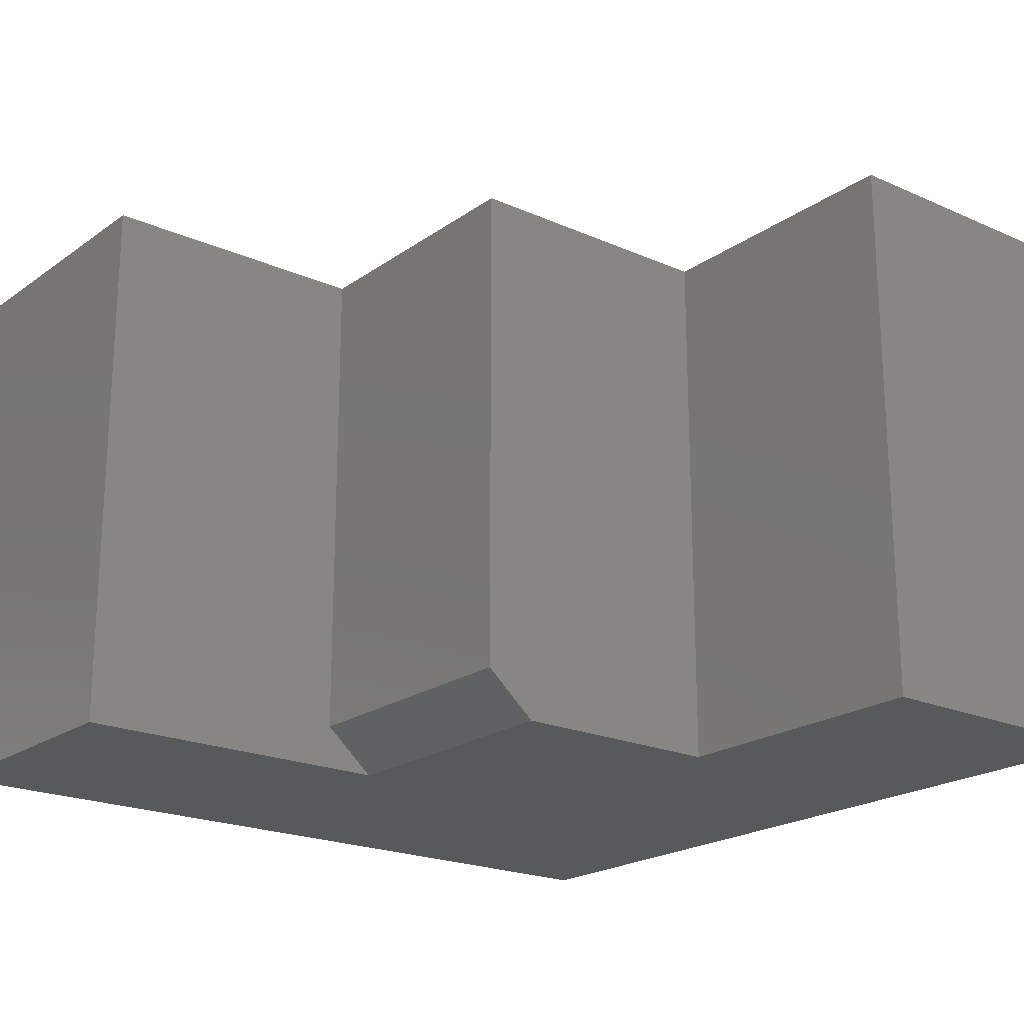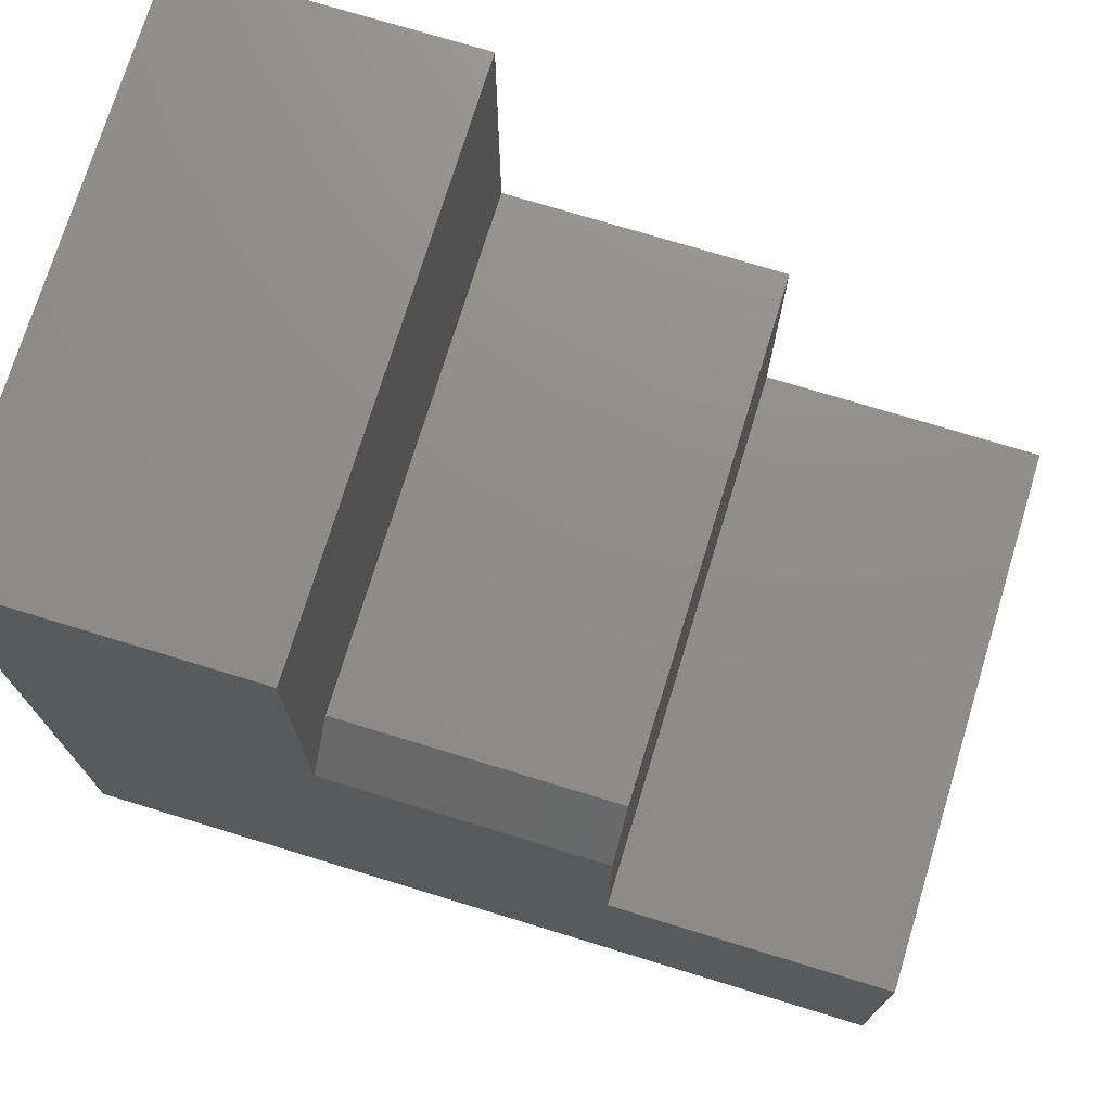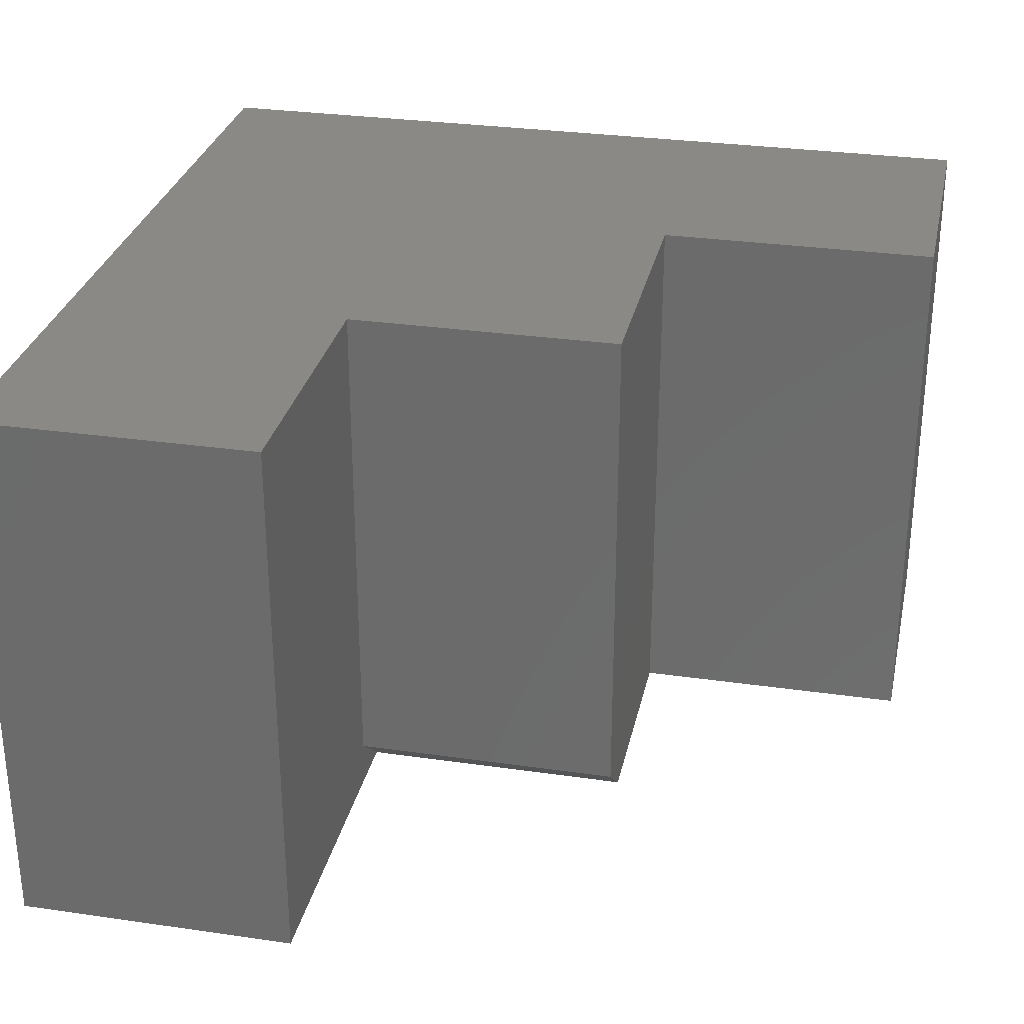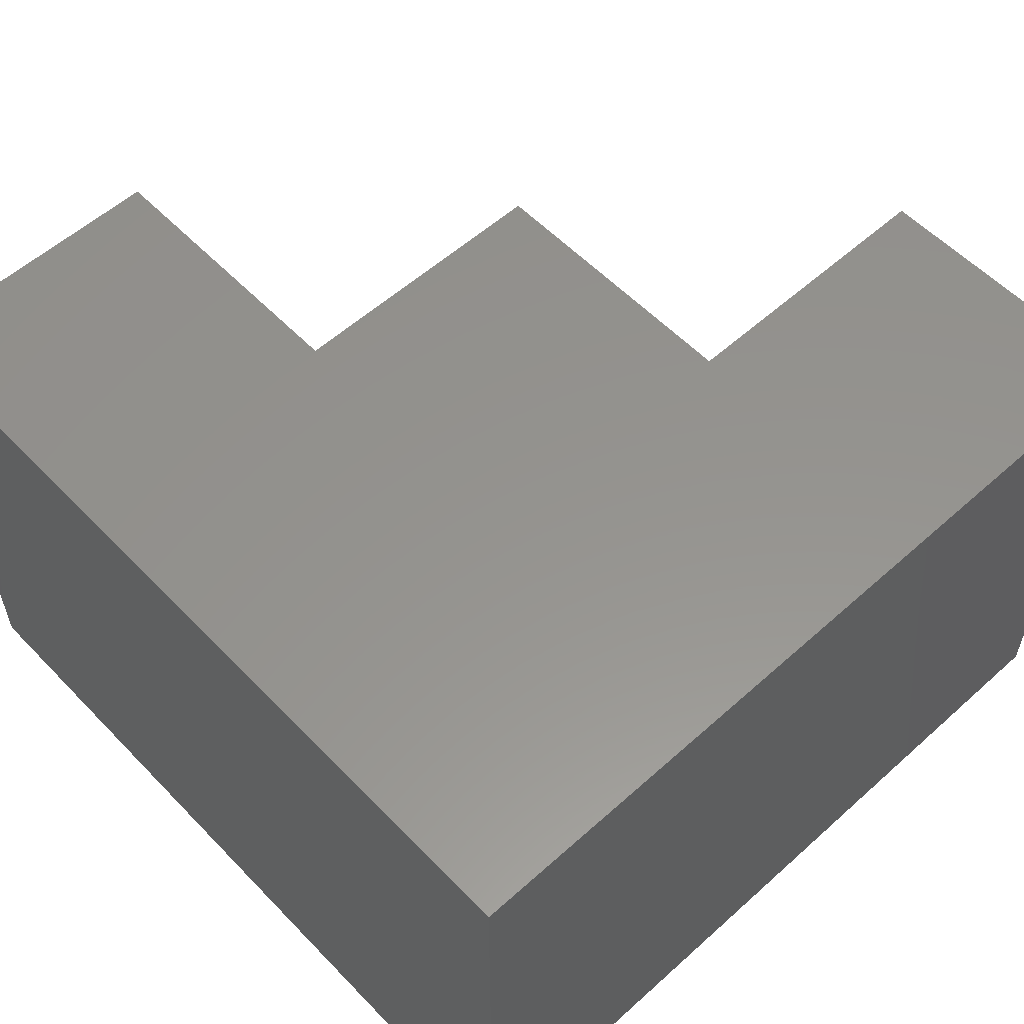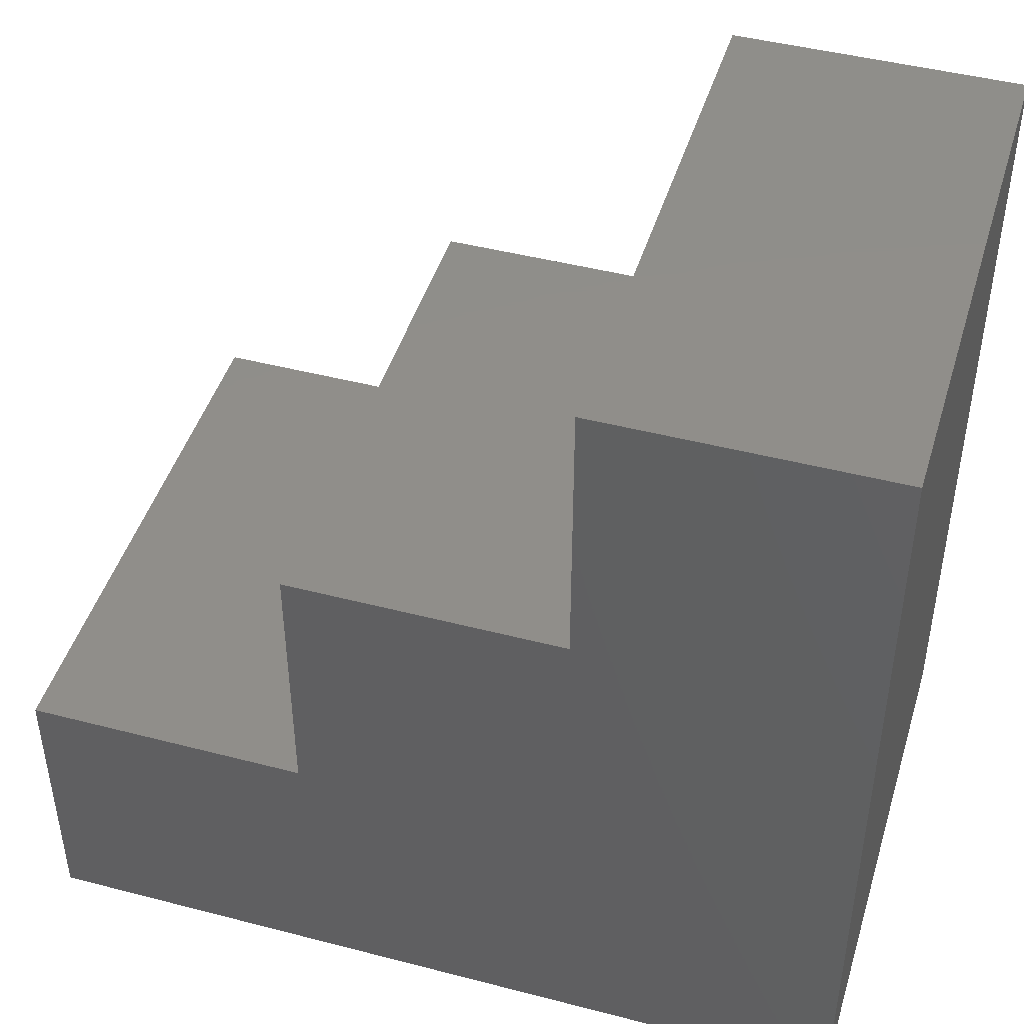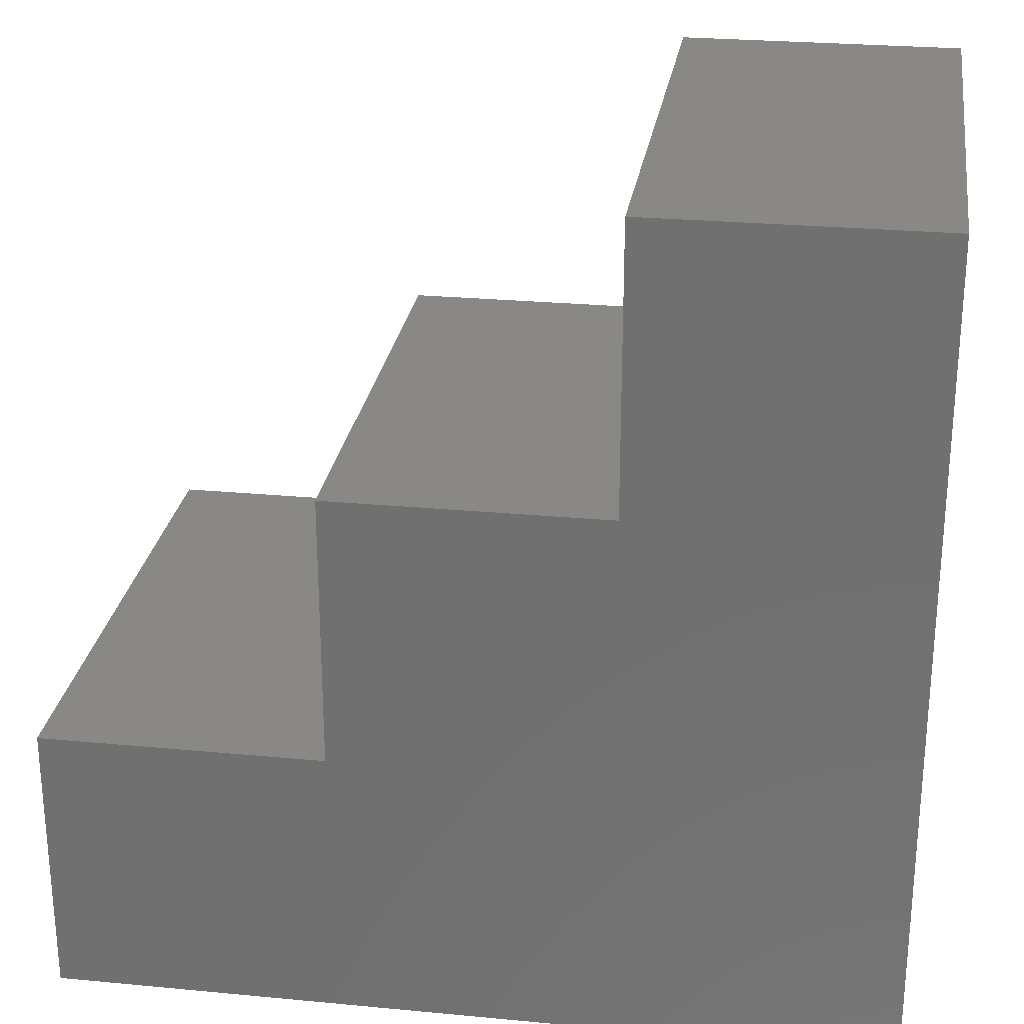
<metadata>
{"format":"stl","ext":"stl","renderer":"f3d","projection":"perspective","resolution":1024,"background":"white","views":[{"elev":-20.8,"azim":51.4,"up":"+Y"},{"elev":73.9,"azim":17.0,"up":"+Z"},{"elev":29.7,"azim":12.0,"up":"+Y"},{"elev":56.6,"azim":-133.1,"up":"+Y"},{"elev":45.4,"azim":-163.3,"up":"+Z"},{"elev":26.2,"azim":-171.5,"up":"+Z"}]}
</metadata>
<code>
# stl→obj: 18 verts, 32 faces
v -0.3511 8.202e-17 0.75
v -0.6484 4.901e-17 0.75
v -0.3511 -0.5859 0.75
v -0.6484 -0.5859 0.75
v -0.6484 -0.5859 -0.1328
v 0.2344 -0.5859 -0.1328
v 0.2344 -0.5859 0.1646
v -0.06299 -0.5859 0.1646
v -0.06299 -0.5859 0.3979
v -0.3511 -0.5859 0.3979
v -0.06299 9.75e-17 0.4526
v -0.3511 6.551e-17 0.4526
v -0.06299 -0.5391 0.4526
v -0.3511 -0.5391 0.4526
v -0.06299 8.15e-17 0.1646
v -0.6484 0 -0.1328
v 0.2344 1.145e-16 0.1646
v 0.2344 9.801e-17 -0.1328
f 1 2 3
f 3 2 4
f 5 6 7
f 5 7 8
f 5 8 9
f 5 9 10
f 5 10 3
f 5 3 4
f 11 12 13
f 13 12 14
f 15 11 8
f 8 11 13
f 8 13 9
f 12 1 14
f 14 1 3
f 14 3 10
f 4 2 5
f 5 2 16
f 10 9 14
f 14 9 13
f 16 2 1
f 16 1 12
f 16 12 11
f 16 11 15
f 16 15 17
f 16 17 18
f 17 15 7
f 7 15 8
f 18 17 6
f 6 17 7
f 5 16 6
f 6 16 18

</code>
